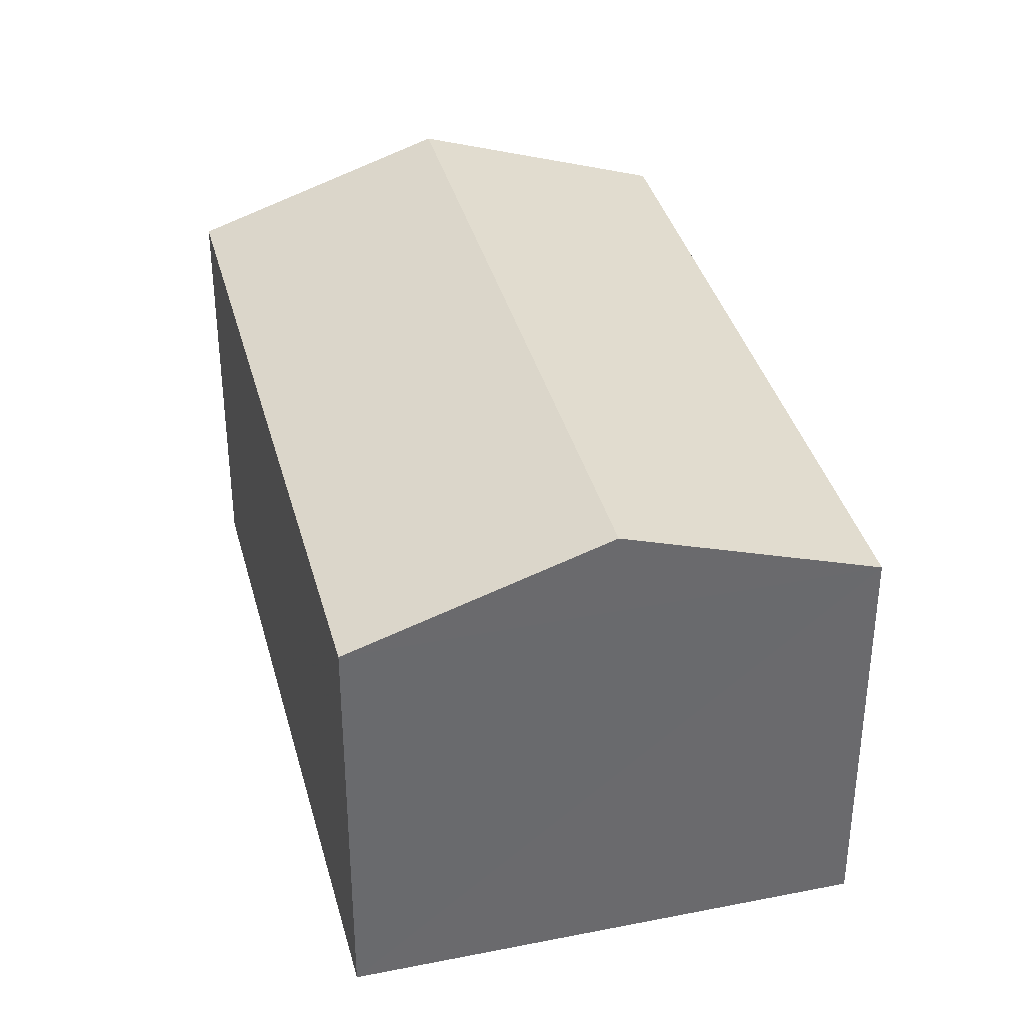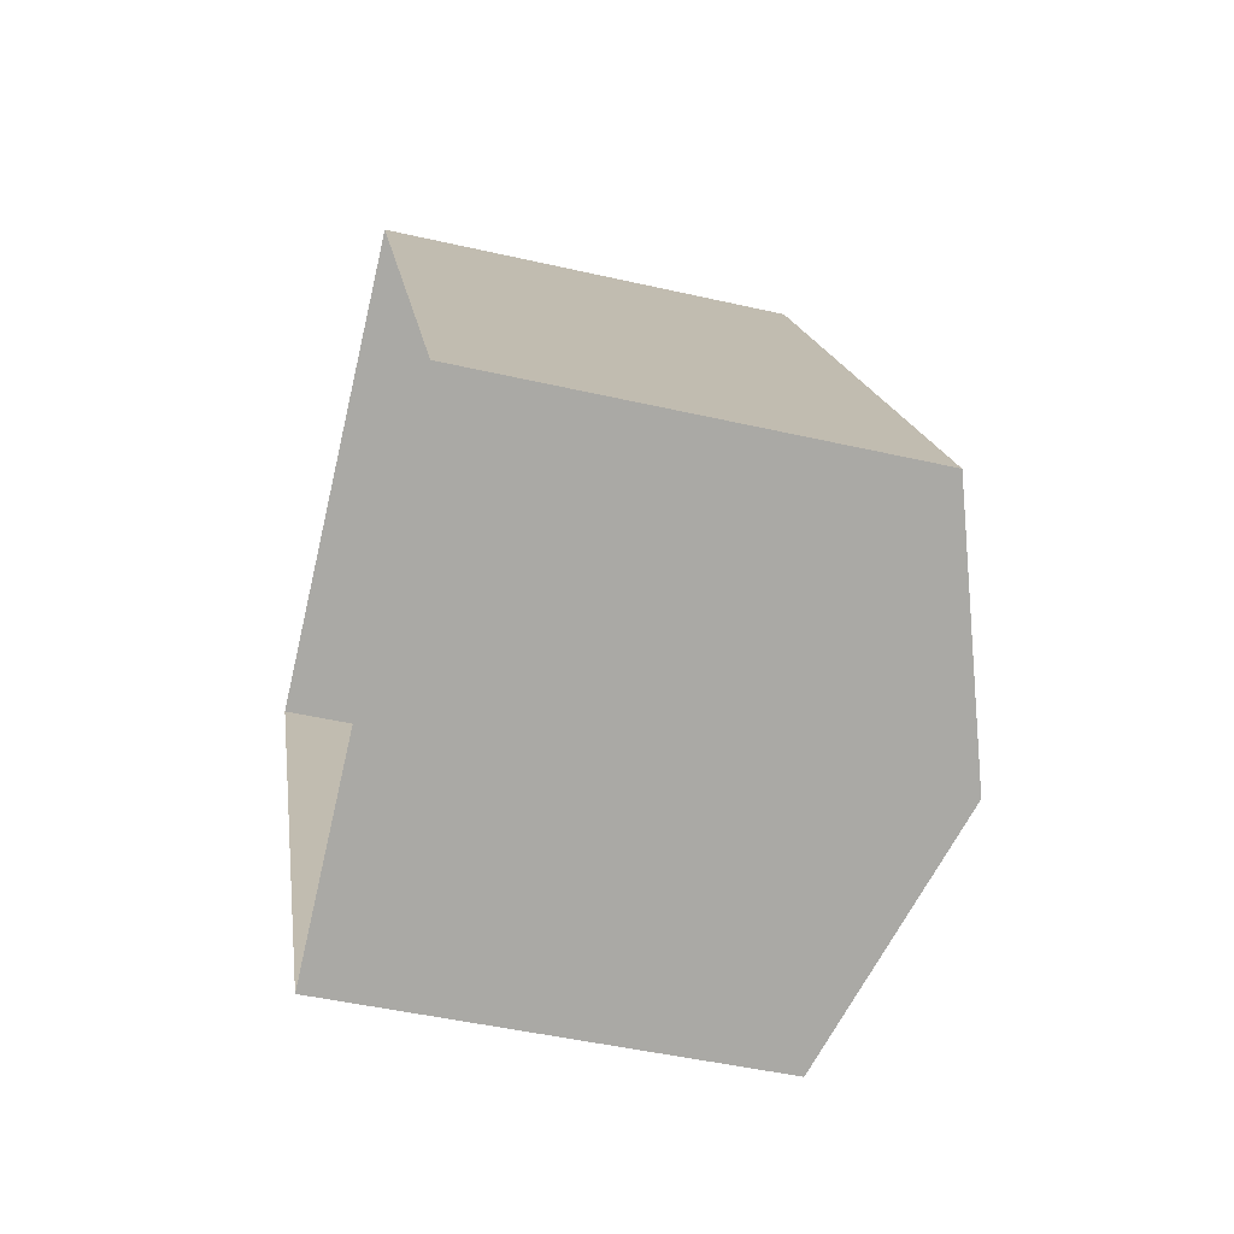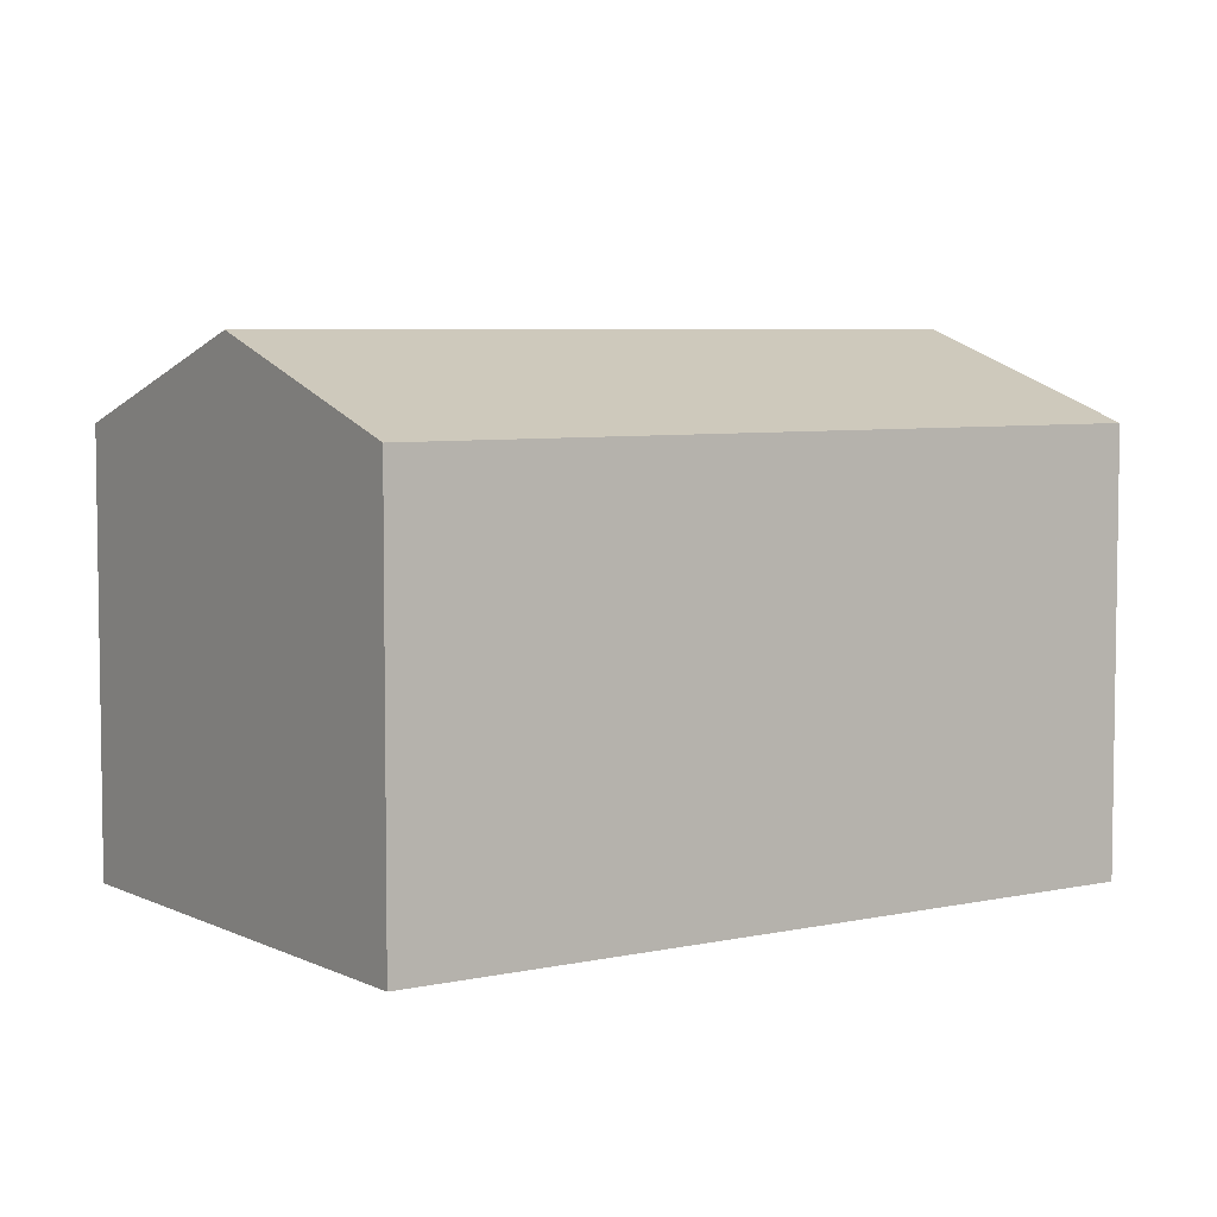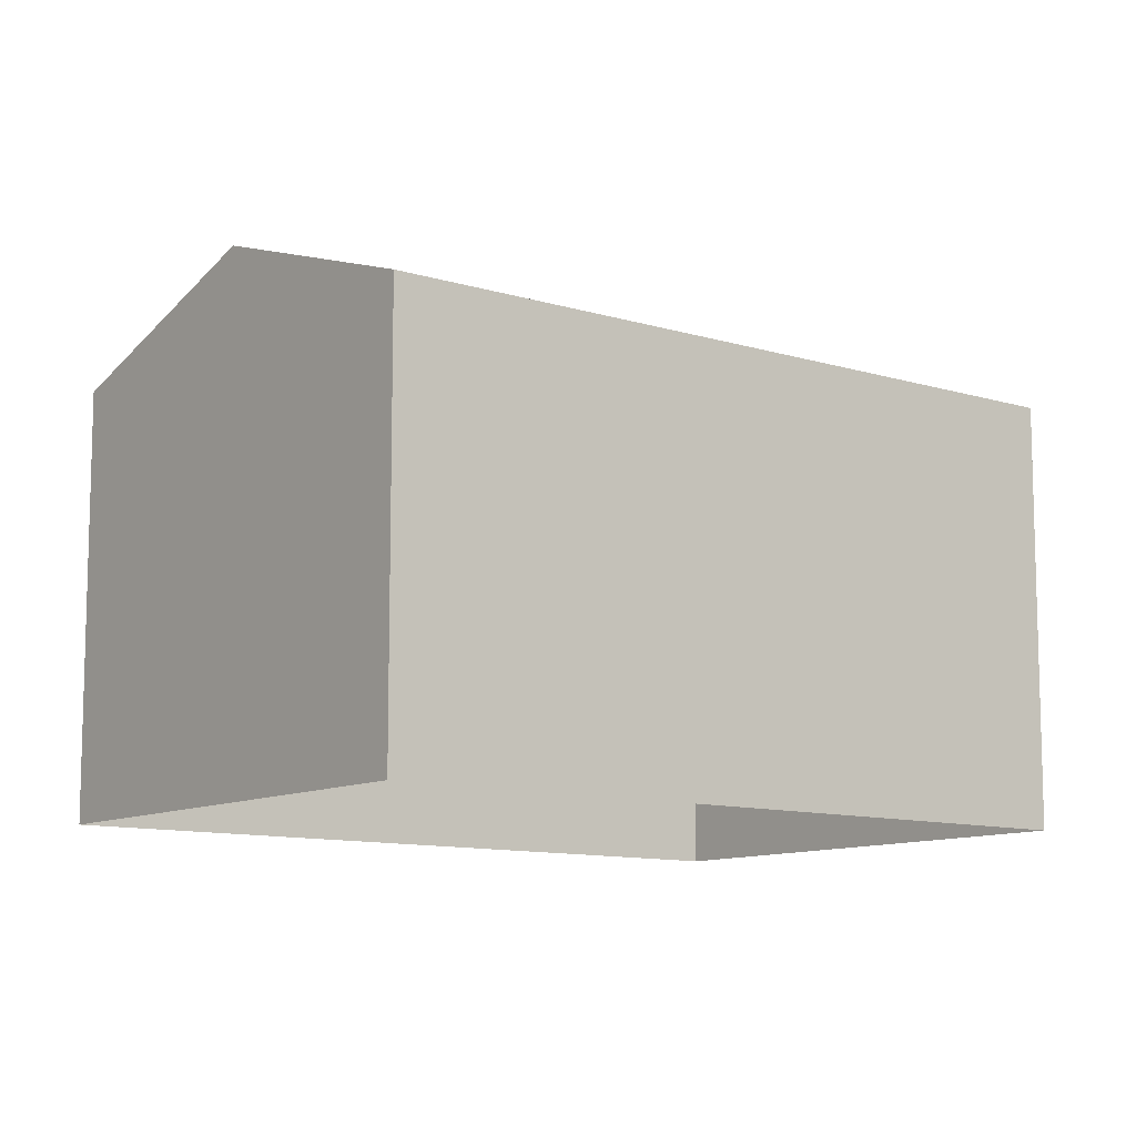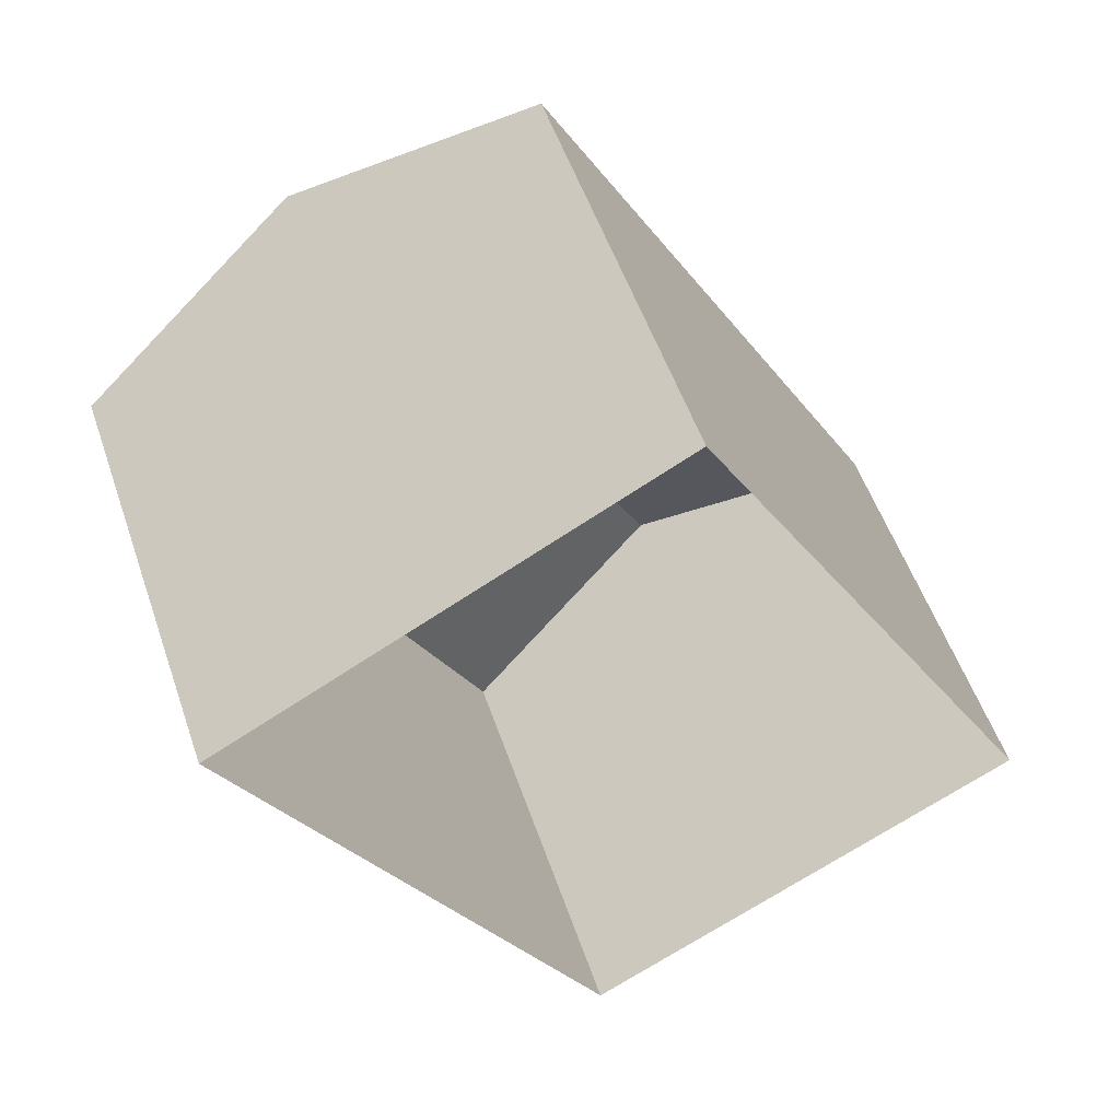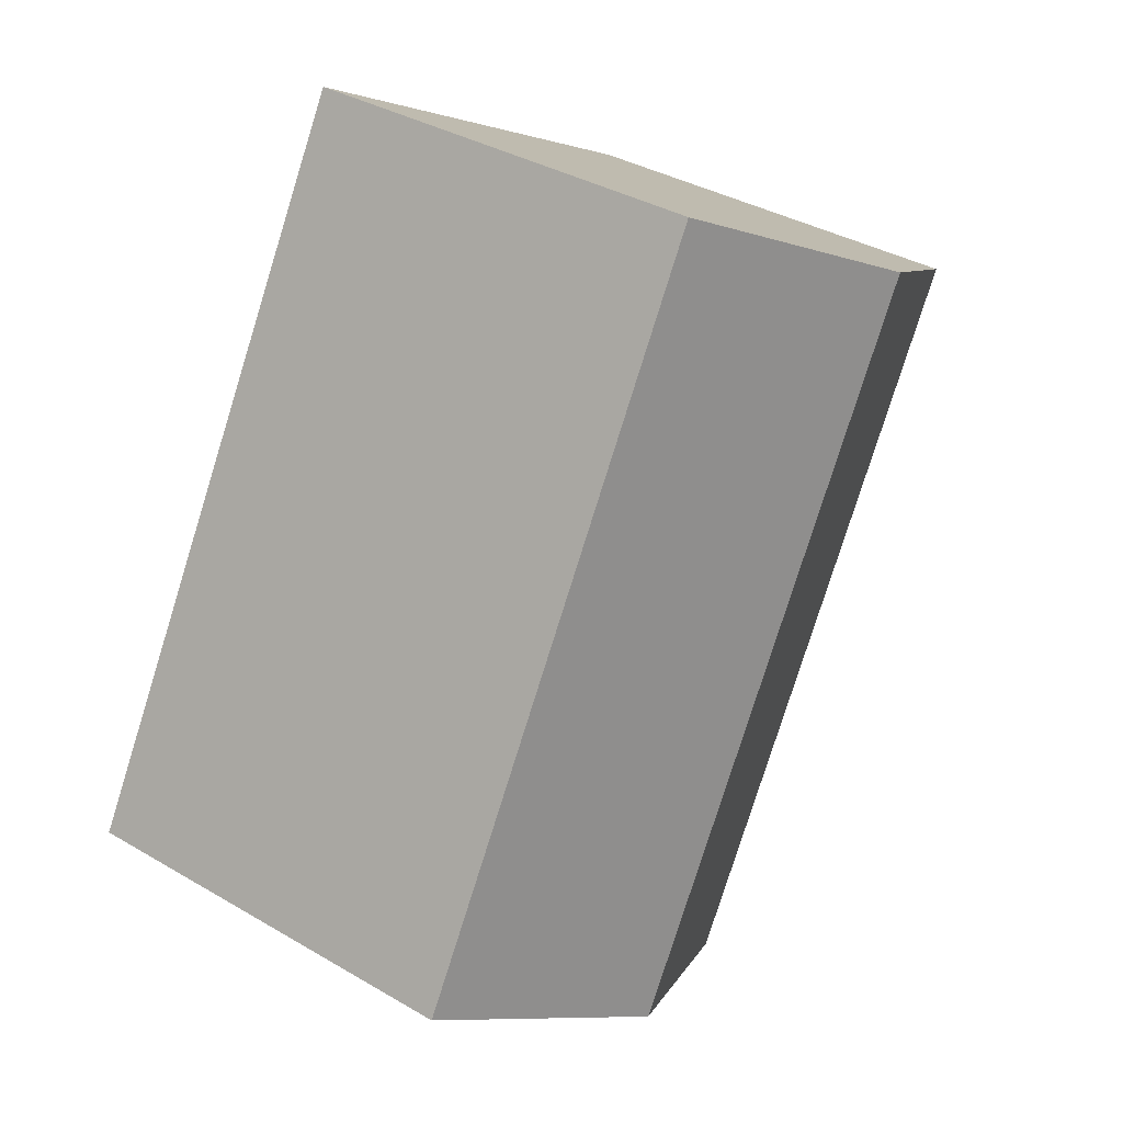
<metadata>
{"format":"obj","ext":"obj","renderer":"f3d","projection":"perspective","resolution":1024,"background":"white","views":[{"elev":37.2,"azim":-43.5,"up":"+Z"},{"elev":-46.6,"azim":-104.7,"up":"+Y"},{"elev":5.7,"azim":-153.6,"up":"+Z"},{"elev":-10.5,"azim":22.9,"up":"+Z"},{"elev":53.5,"azim":161.2,"up":"+Y"},{"elev":35.8,"azim":-52.3,"up":"+Y"}]}
</metadata>
<code>
v 1.243e+04 -1.48e+04 21.75
v 1.244e+04 -1.479e+04 21.75
v 1.243e+04 -1.48e+04 21.75
v 1.243e+04 -1.479e+04 21.75
v 1.244e+04 -1.479e+04 24.67
v 1.243e+04 -1.48e+04 25.25
v 1.243e+04 -1.48e+04 24.67
v 1.243e+04 -1.479e+04 25.25
v 1.243e+04 -1.48e+04 24.67
v 1.243e+04 -1.479e+04 24.67
f 1 2 3
f 1 4 2
f 5 6 7
f 8 6 5
f 6 8 9
f 9 8 10
f 8 5 10
f 6 9 7
f 7 1 3
f 7 9 1
f 9 4 1
f 9 10 4
f 5 2 4
f 10 5 4
f 7 3 2
f 5 7 2

</code>
